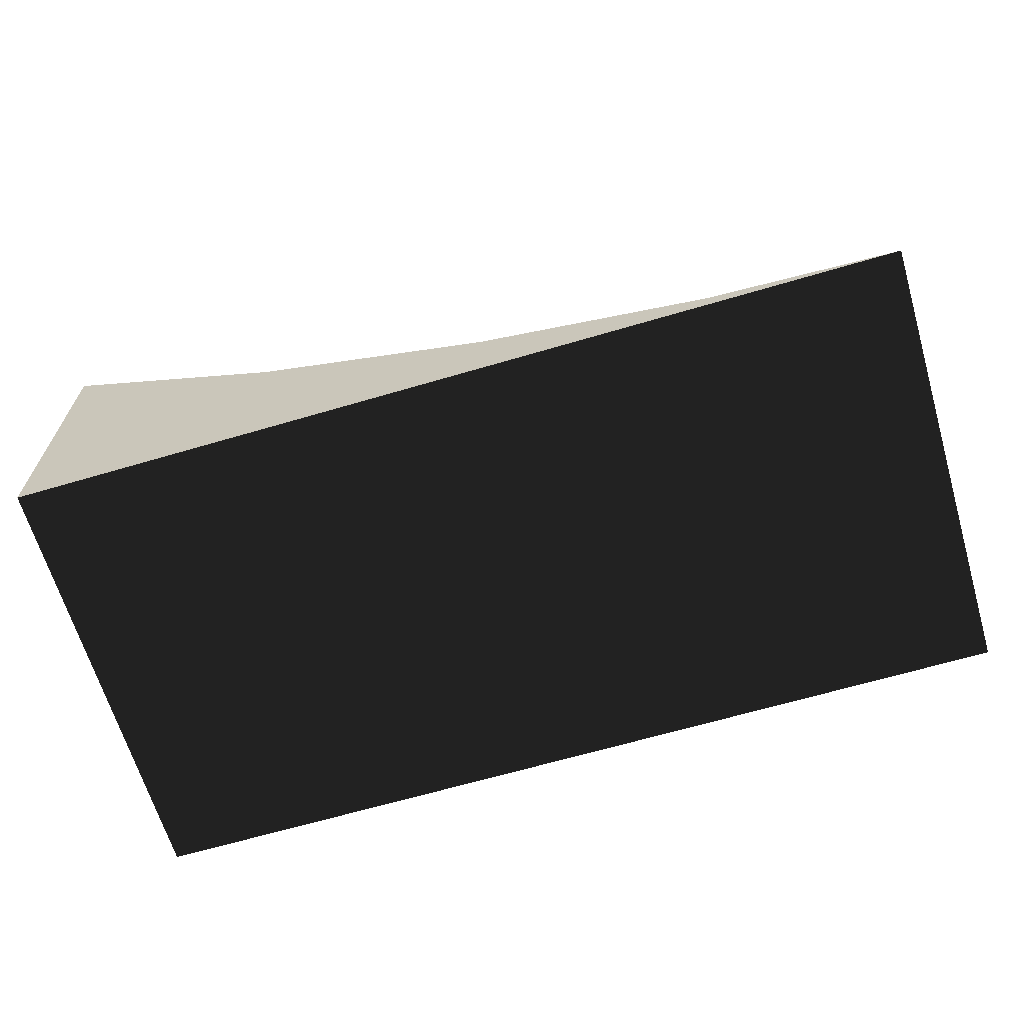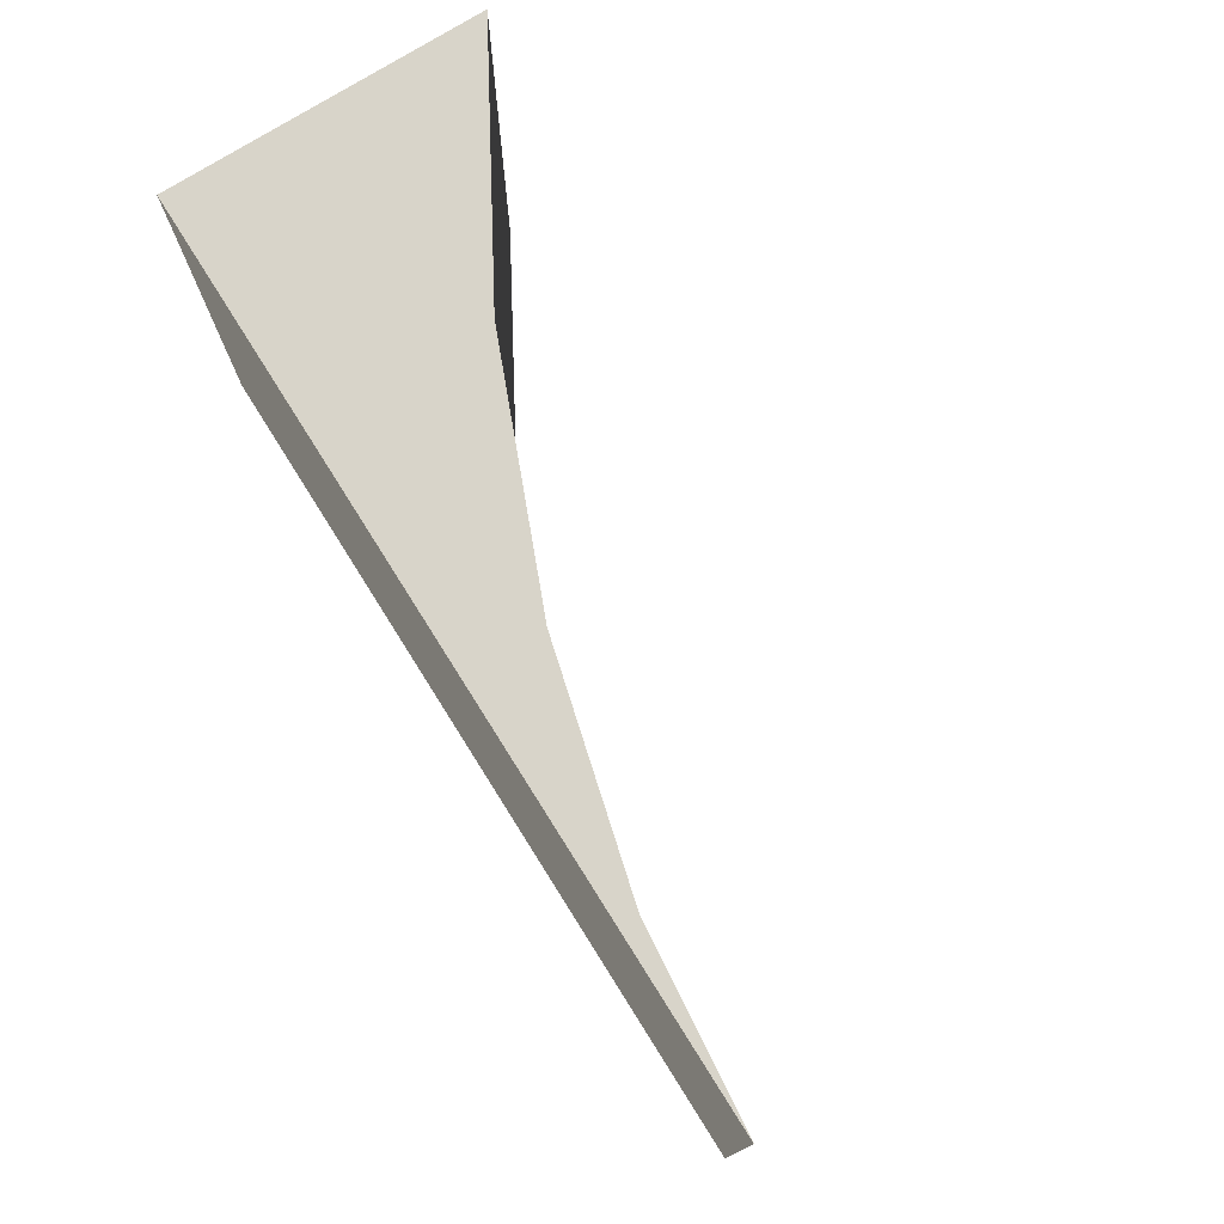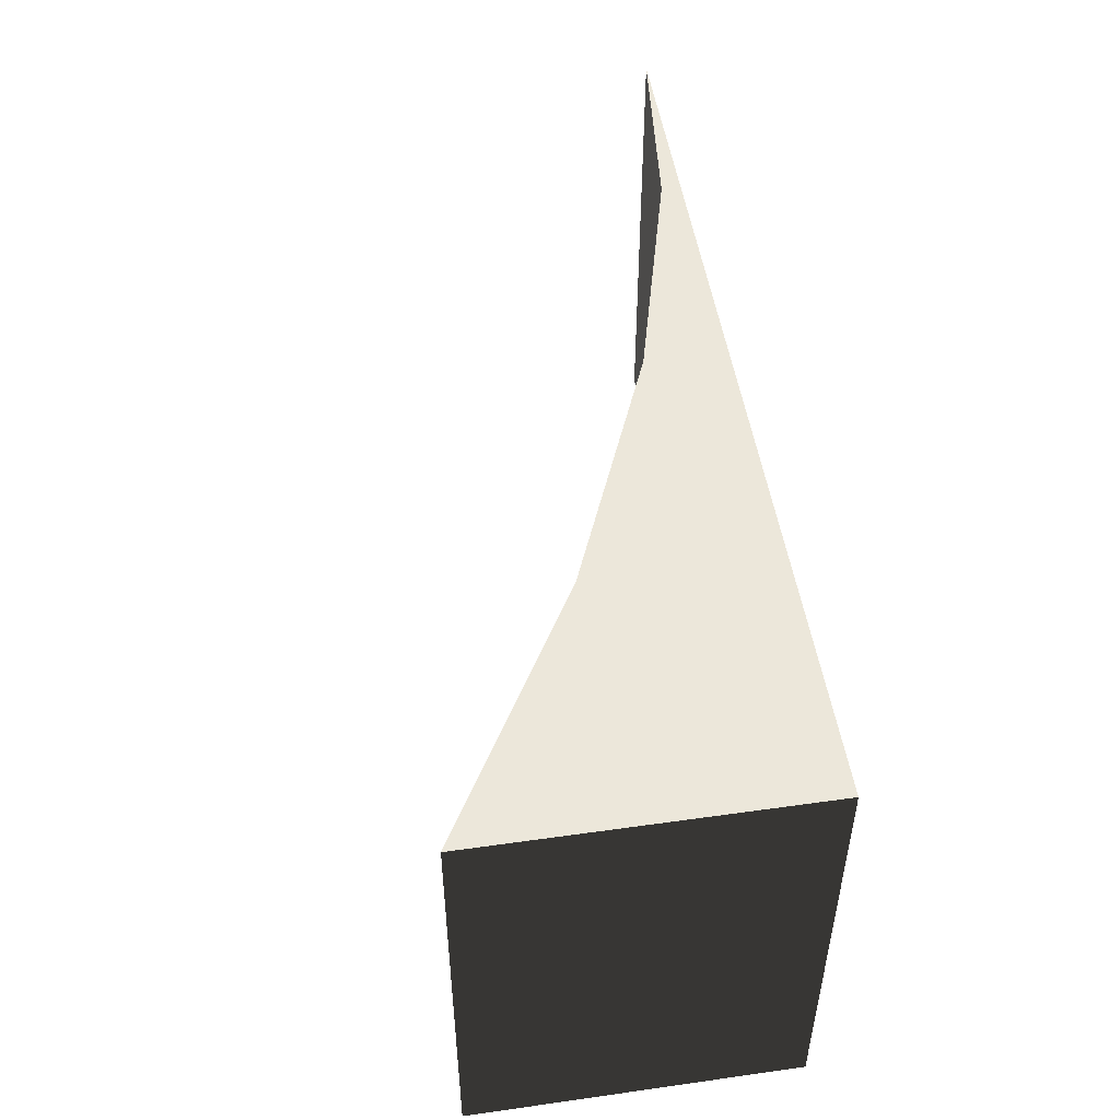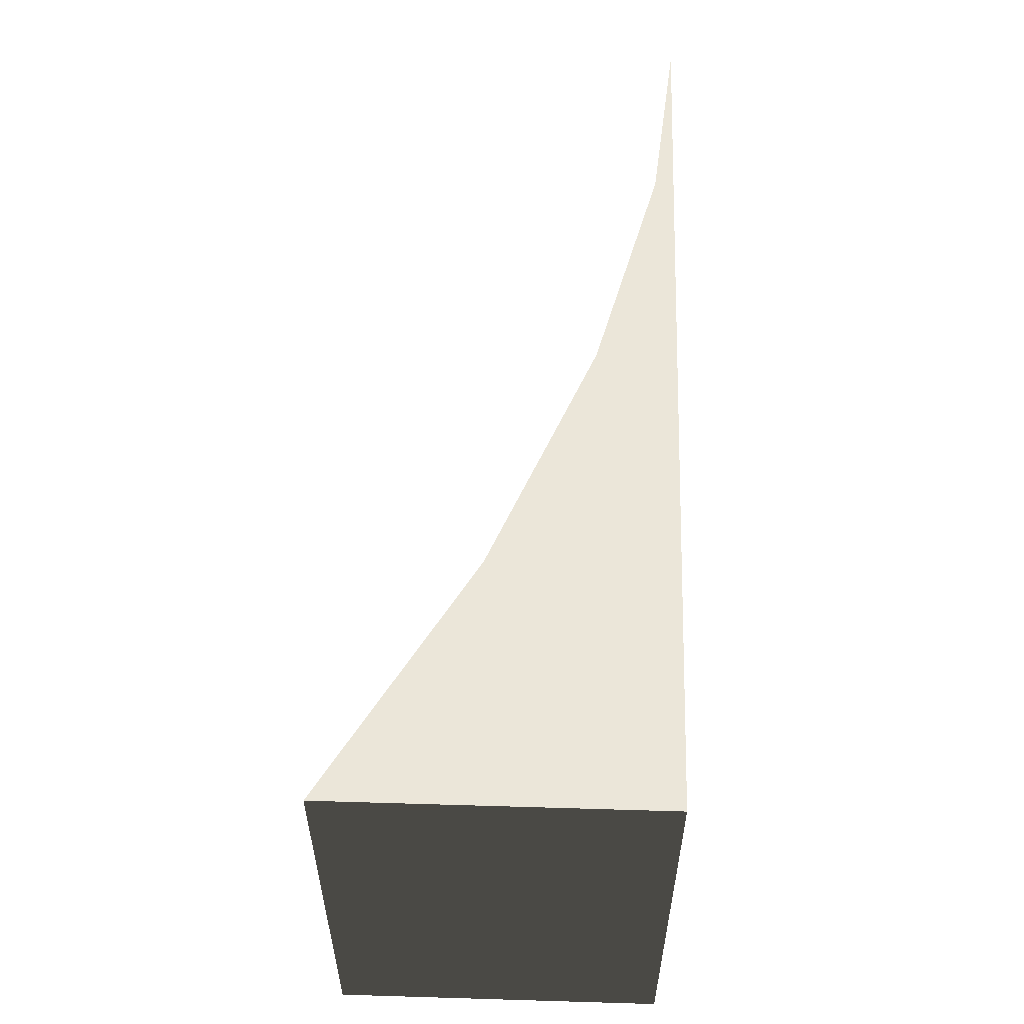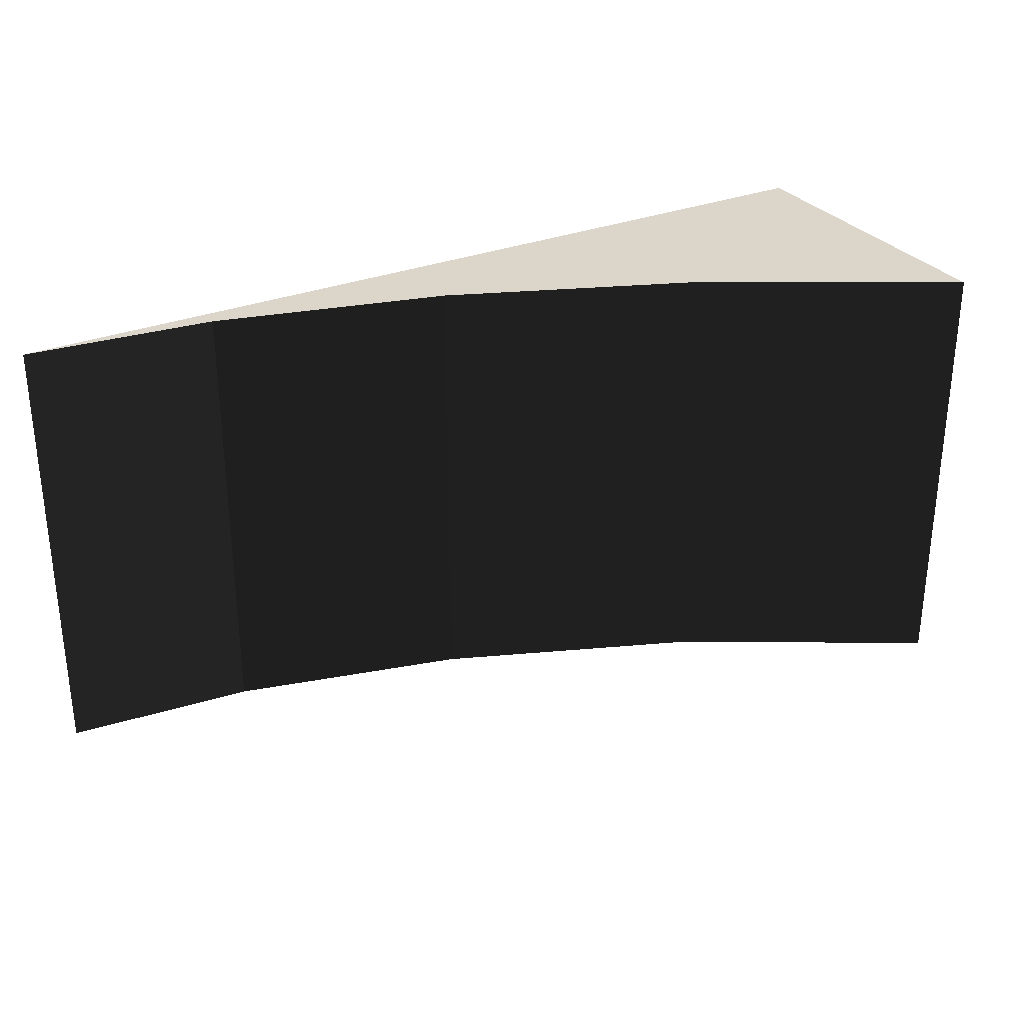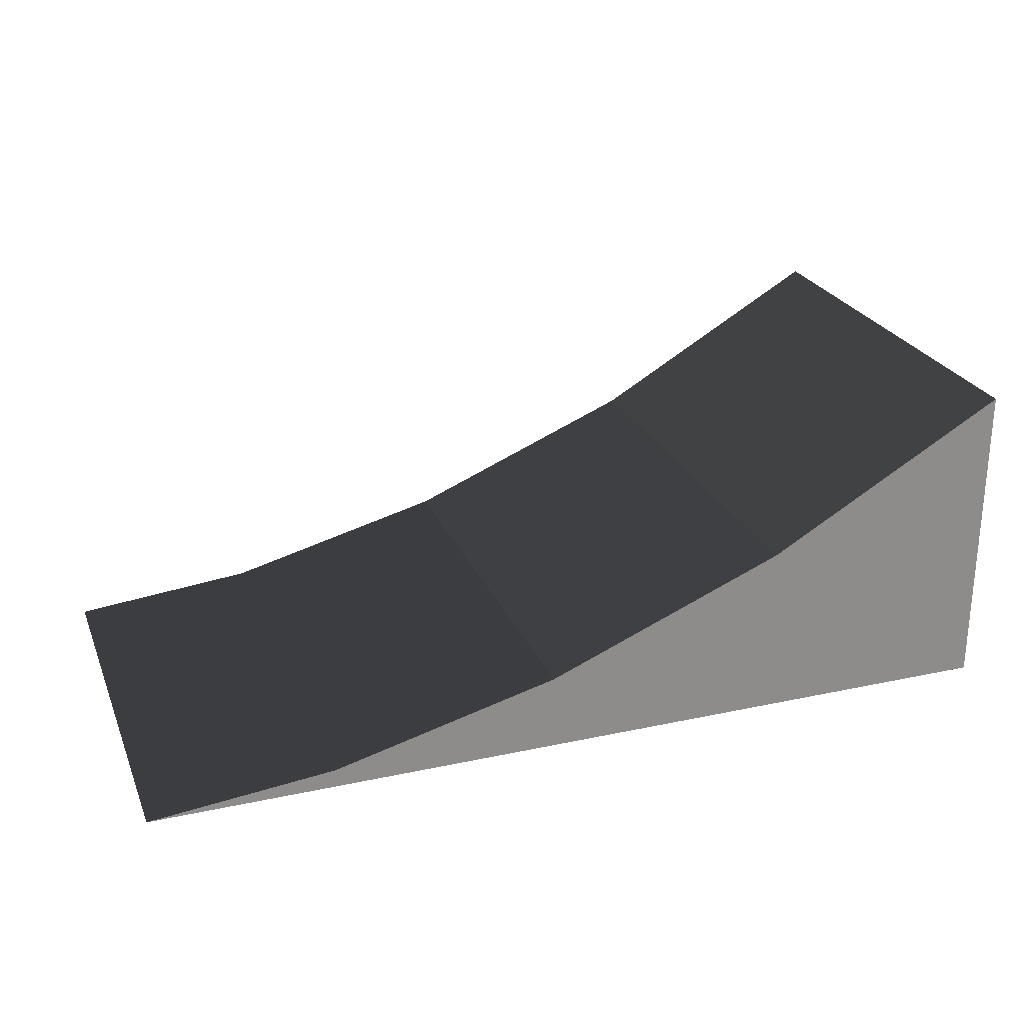
<metadata>
{"format":"obj","ext":"obj","renderer":"f3d","projection":"perspective","resolution":1024,"background":"white","views":[{"elev":-65.6,"azim":-163.5,"up":"+Z"},{"elev":75.3,"azim":-122.2,"up":"+Y"},{"elev":50.3,"azim":81.2,"up":"+Y"},{"elev":55.6,"azim":91.8,"up":"+Y"},{"elev":30.1,"azim":-30.0,"up":"+Y"},{"elev":25.3,"azim":-19.2,"up":"+Z"}]}
</metadata>
<code>
v -0.292 0 -0.479
v -0.5 -0.5 -0.5
v -0.5 0 -0.5
v -0.292 -0.5 -0.479
v -0.037 0 -0.413
v -0.037 -0.5 -0.413
v 0.232 0 -0.302
v 0.232 -0.5 -0.302
v 0.5 0 -0.146
v 0.5 -0.5 -0.146
v 0.5 0 -0.5
v 0.5 -0.5 -0.5
g 1
f 11 3 1
f 11 1 5
f 11 5 7
f 11 7 9
g 2
f 2 12 4
f 4 12 6
f 6 12 8
f 8 12 10
g 3
f 9 10 11
g 4
f 9 10 11
f 12 11 10
g 5
f 3 2 1
f 4 1 2
f 1 4 5
f 6 5 4
f 5 6 7
f 8 7 6
f 7 8 9
f 10 9 8
g 6
f 11 12 3
f 2 3 12

</code>
